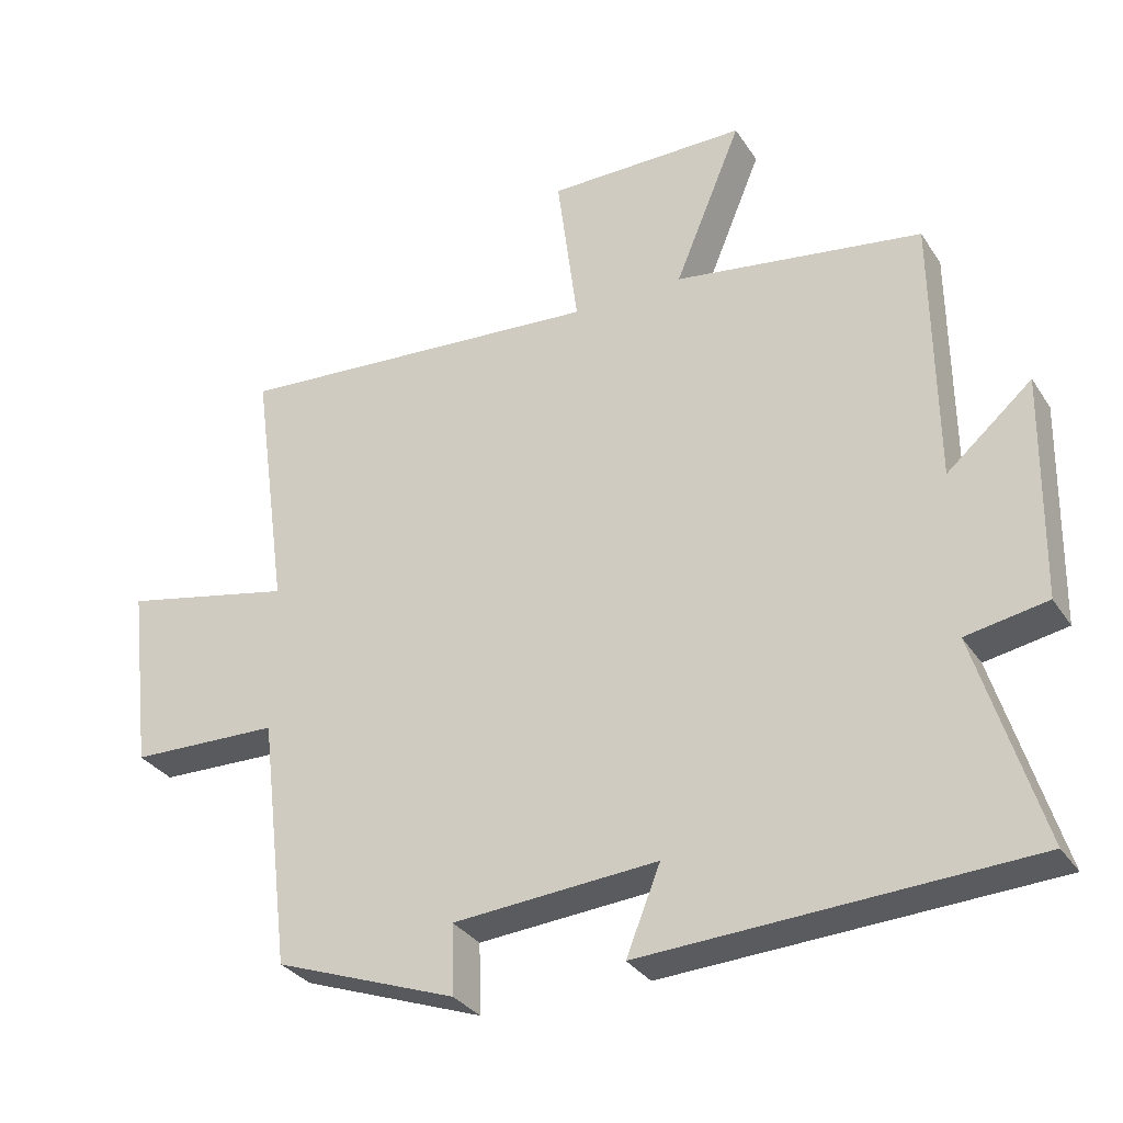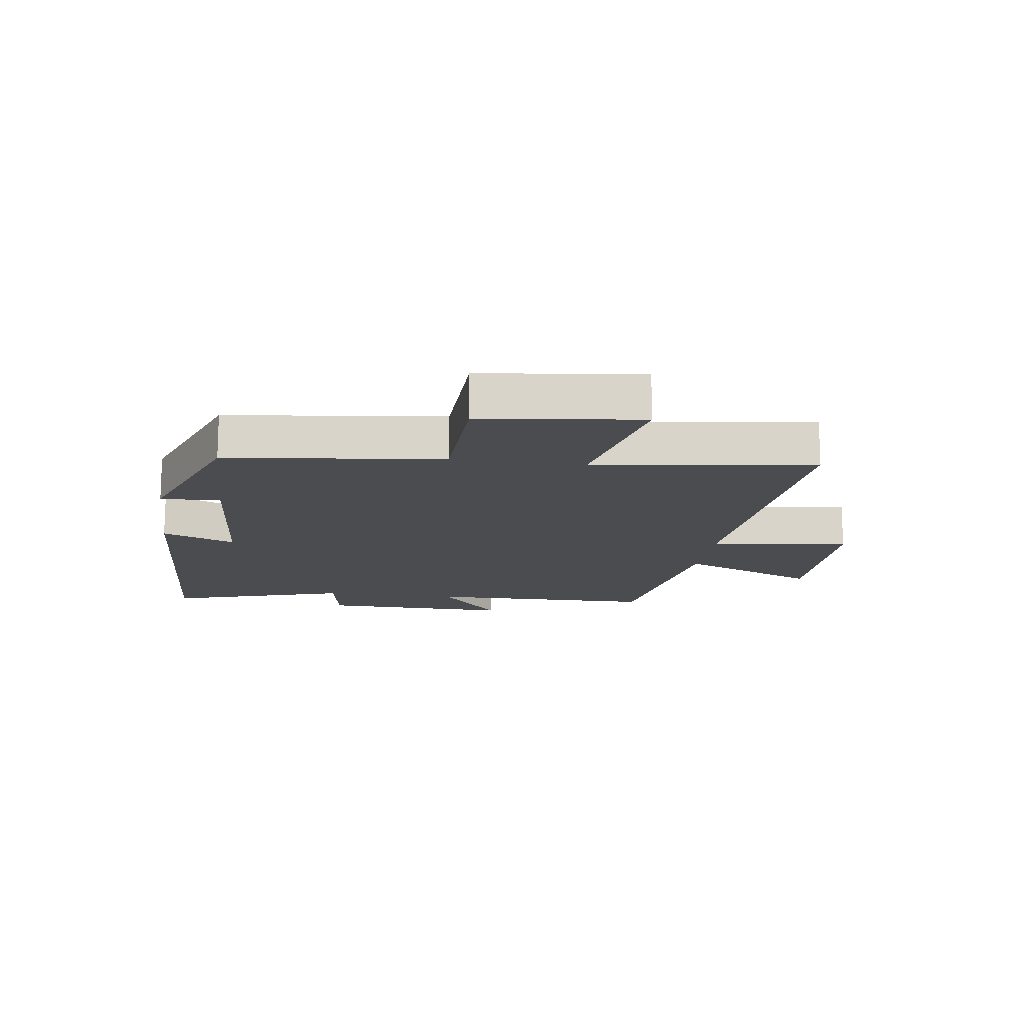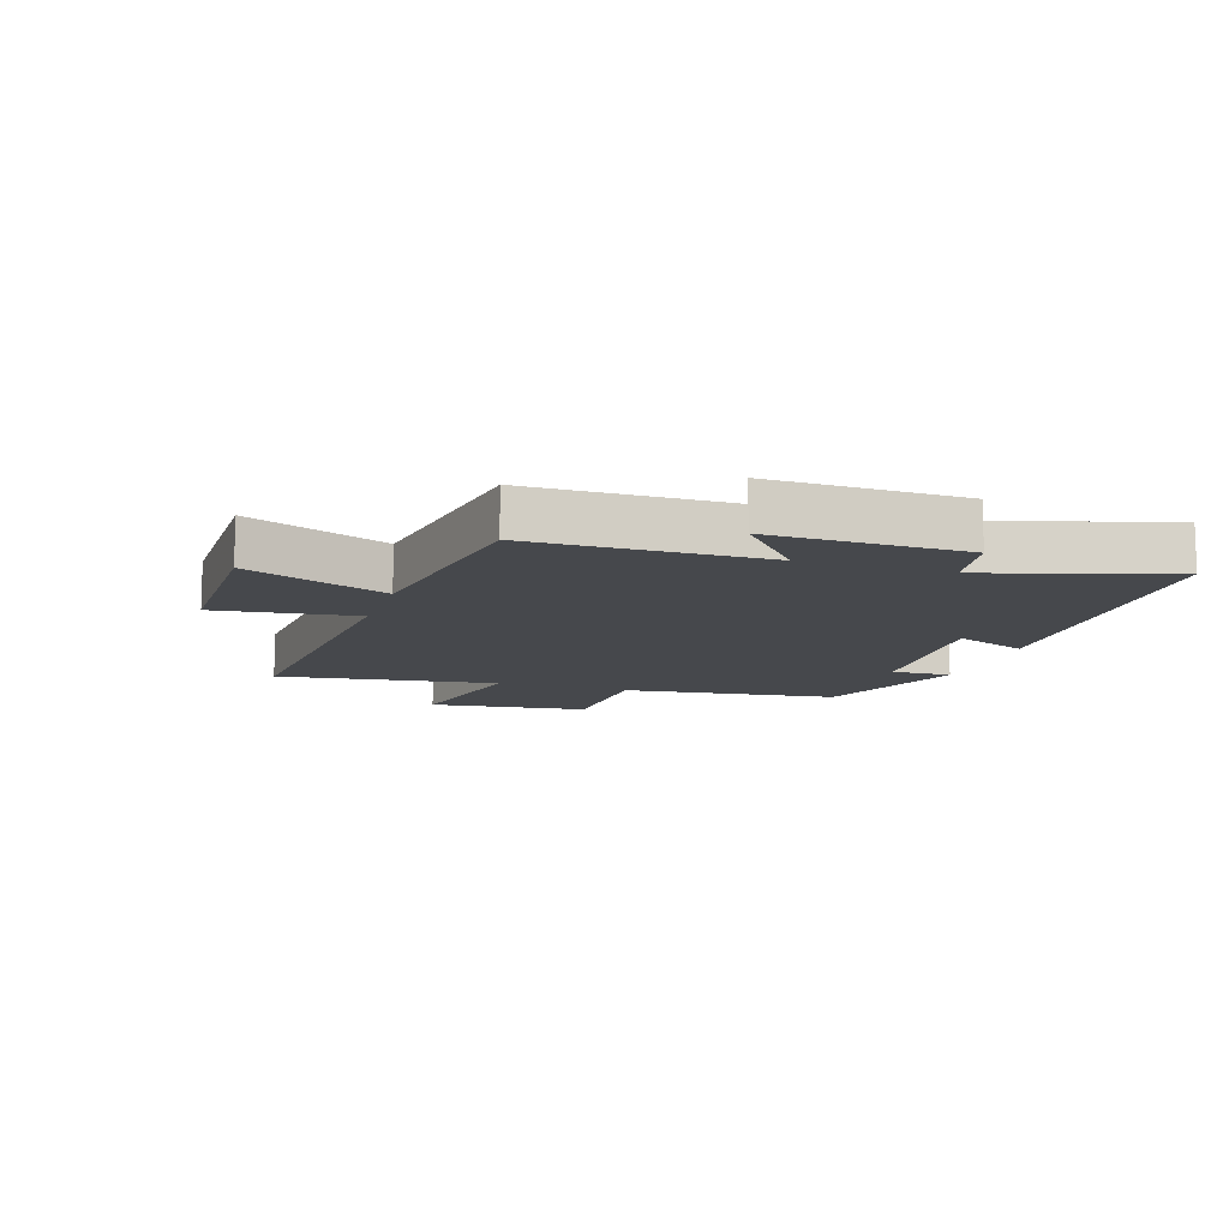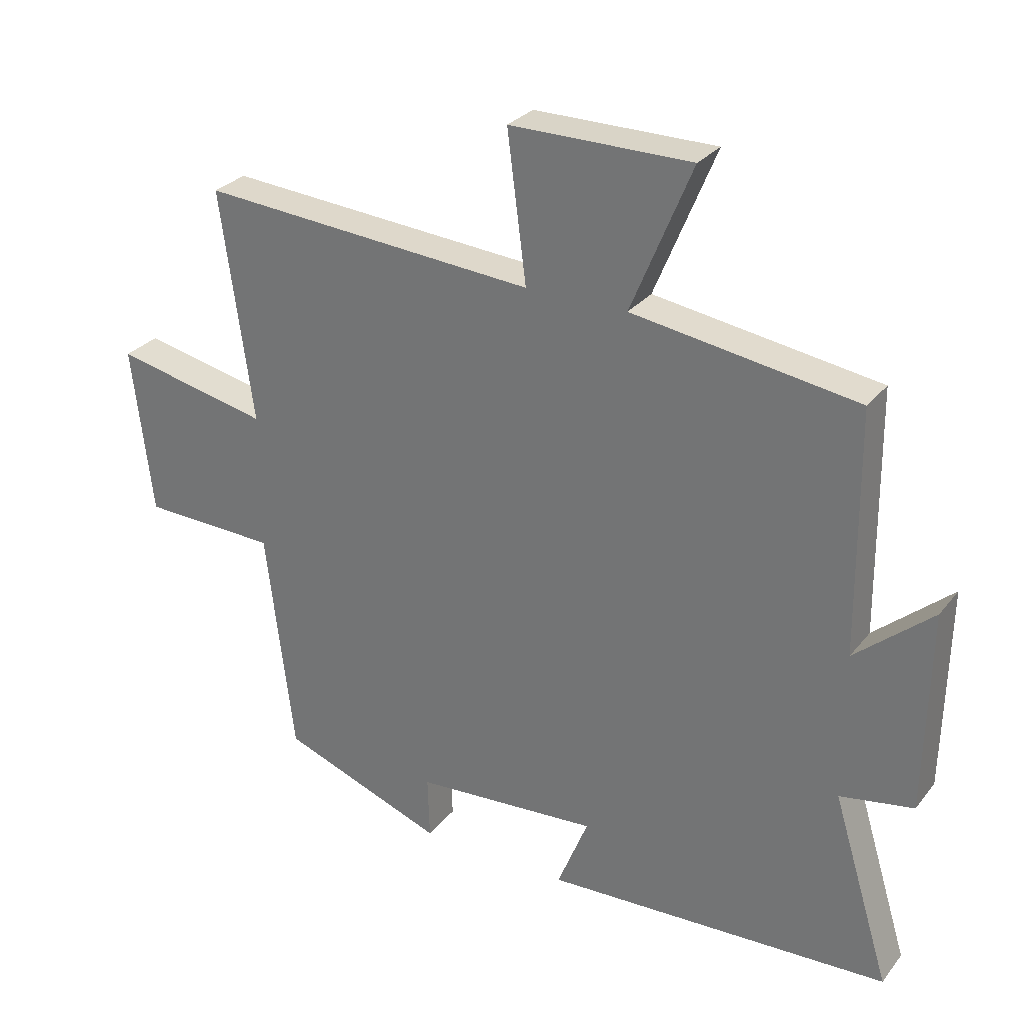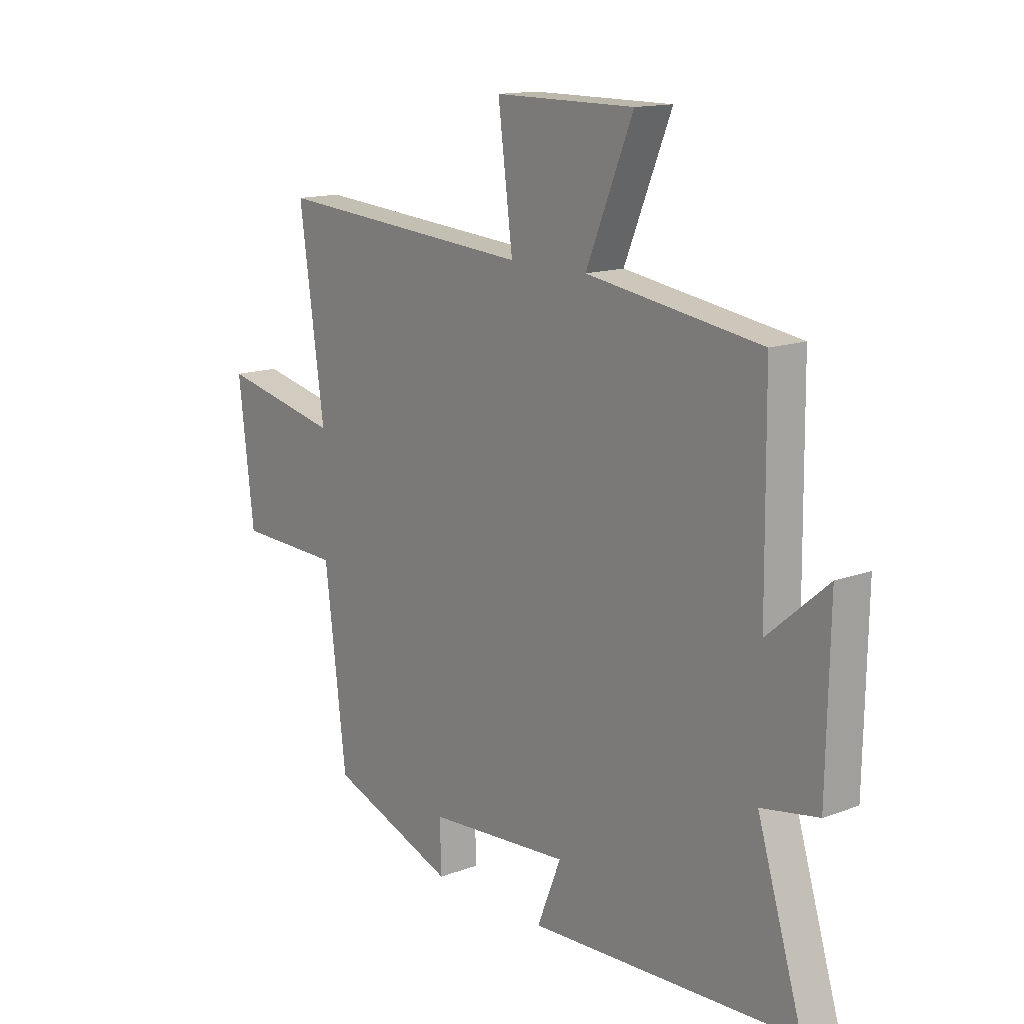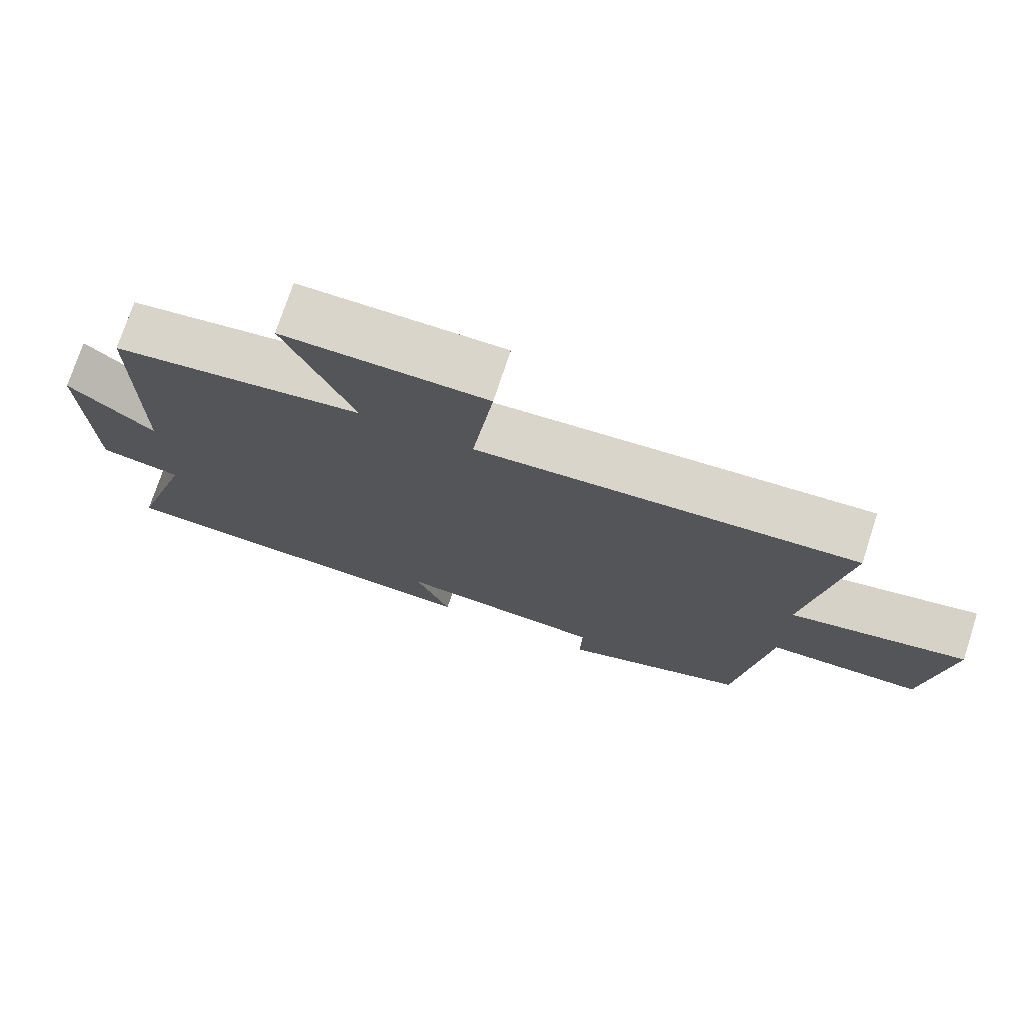
<metadata>
{"format":"obj","ext":"obj","renderer":"f3d","projection":"perspective","resolution":1024,"background":"white","views":[{"elev":-31.8,"azim":27.8,"up":"+Z"},{"elev":-14.8,"azim":-98.1,"up":"+Y"},{"elev":-11.5,"azim":71.9,"up":"+Y"},{"elev":28.8,"azim":30.6,"up":"+Z"},{"elev":14.3,"azim":50.9,"up":"+Z"},{"elev":74.5,"azim":-161.8,"up":"+Z"}]}
</metadata>
<code>
v 0.592 0.07 -0.473
v 0.044 0.07 -0.5
v 0.093 0.07 -0.378
v -0.199 0.07 -0.4
v -0.196 0.07 -0.5
v -0.456 0.07 -0.405
v -0.5 0.07 -0.046
v -0.714 0.07 -0.04
v -0.746 0.07 0.226
v -0.5 0.07 0.174
v -0.551 0.07 0.539
v -0.019 0.07 0.5
v -0.049 0.07 0.732
v 0.237 0.07 0.732
v 0.141 0.07 0.5
v 0.496 0.07 0.447
v 0.5 0.07 0.063
v 0.622 0.07 0.168
v 0.616 0.07 -0.152
v 0.5 0.07 -0.173
v 0.592 0 -0.473
v 0.044 0 -0.5
v 0.093 0 -0.378
v -0.199 0 -0.4
v -0.196 0 -0.5
v -0.456 0 -0.405
v -0.5 0 -0.046
v -0.714 0 -0.04
v -0.746 0 0.226
v -0.5 0 0.174
v -0.551 0 0.539
v -0.019 0 0.5
v -0.049 0 0.732
v 0.237 0 0.732
v 0.141 0 0.5
v 0.496 0 0.447
v 0.5 0 0.063
v 0.622 0 0.168
v 0.616 0 -0.152
v 0.5 0 -0.173
f 17 18 19 20
f 15 16 17 20
f 15 20 1
f 12 13 14 15
f 12 15 1
f 10 11 12 1
f 7 8 9 10
f 6 7 10
f 5 6 10
f 4 5 10
f 3 4 10
f 3 10 1
f 1 2 3
f 40 39 38 37
f 40 37 36 35
f 21 40 35
f 35 34 33 32
f 21 35 32
f 21 32 31 30
f 30 29 28 27
f 30 27 26
f 30 26 25
f 30 25 24
f 30 24 23
f 21 30 23
f 23 22 21
f 1 21 22 2
f 2 22 23 3
f 3 23 24 4
f 4 24 25 5
f 5 25 26 6
f 6 26 27 7
f 7 27 28 8
f 8 28 29 9
f 9 29 30 10
f 10 30 31 11
f 11 31 32 12
f 12 32 33 13
f 13 33 34 14
f 14 34 35 15
f 15 35 36 16
f 16 36 37 17
f 17 37 38 18
f 18 38 39 19
f 19 39 40 20
f 20 40 21 1

</code>
